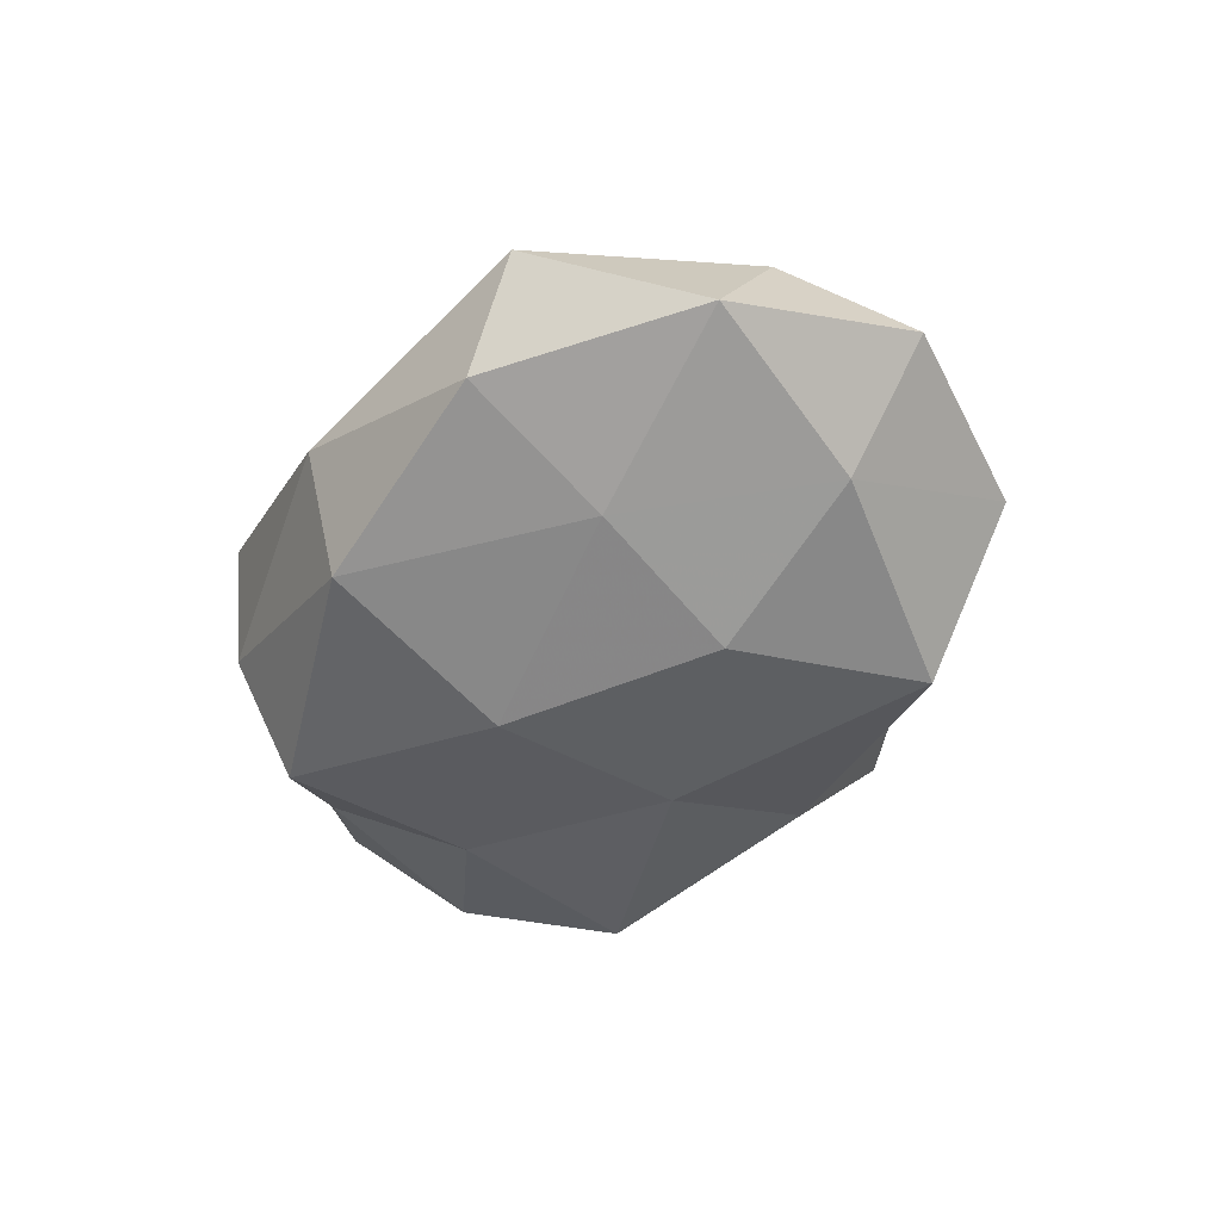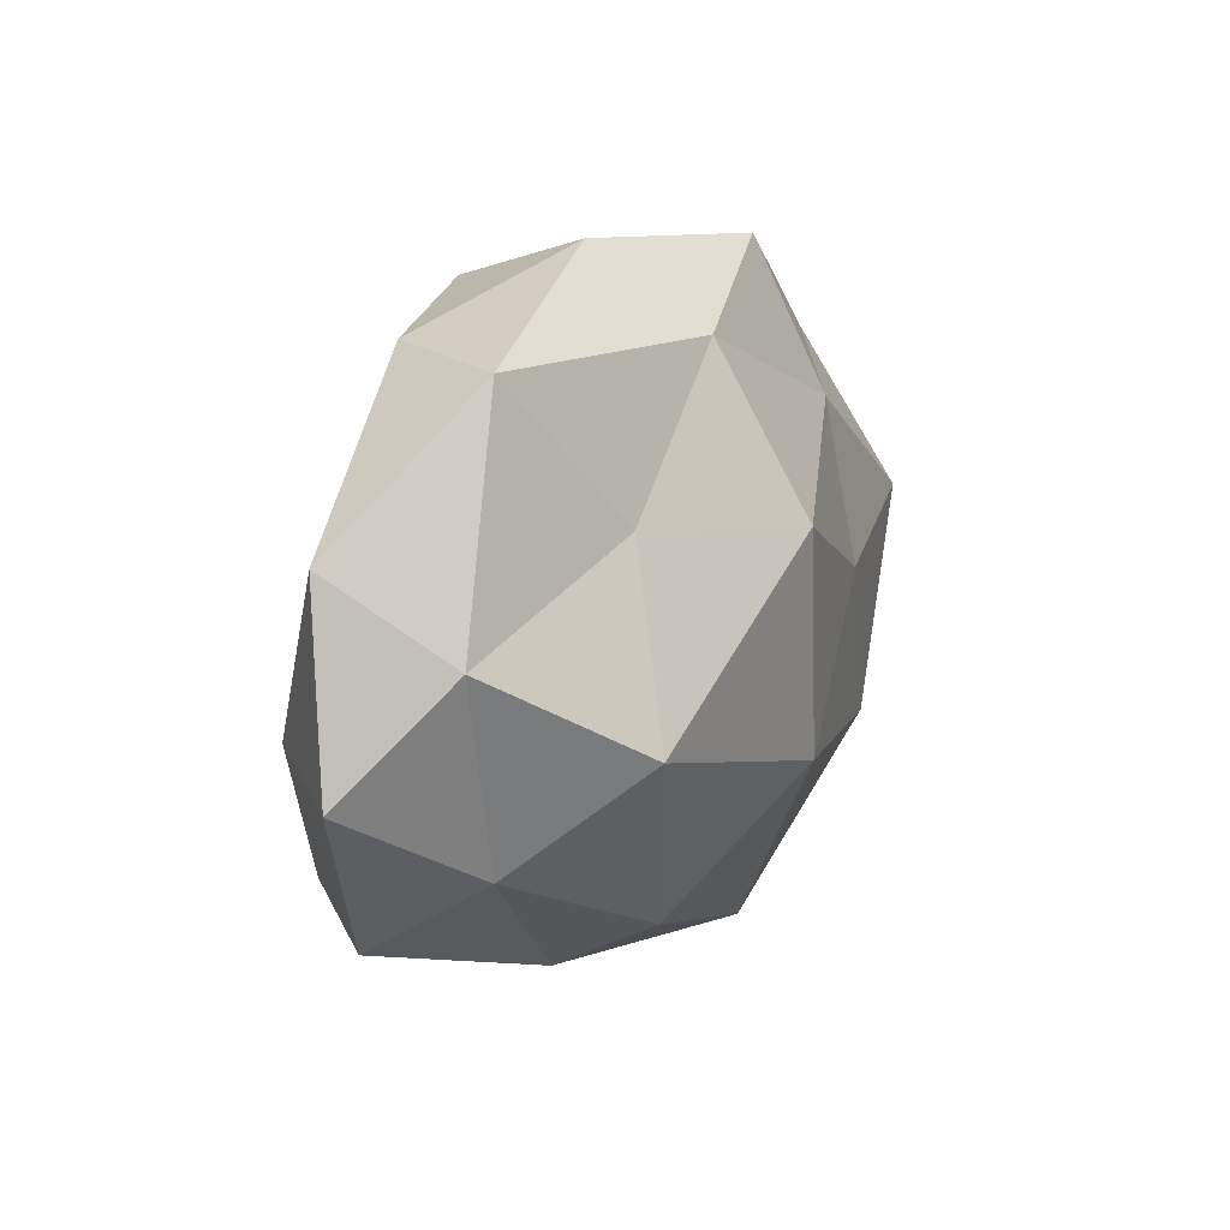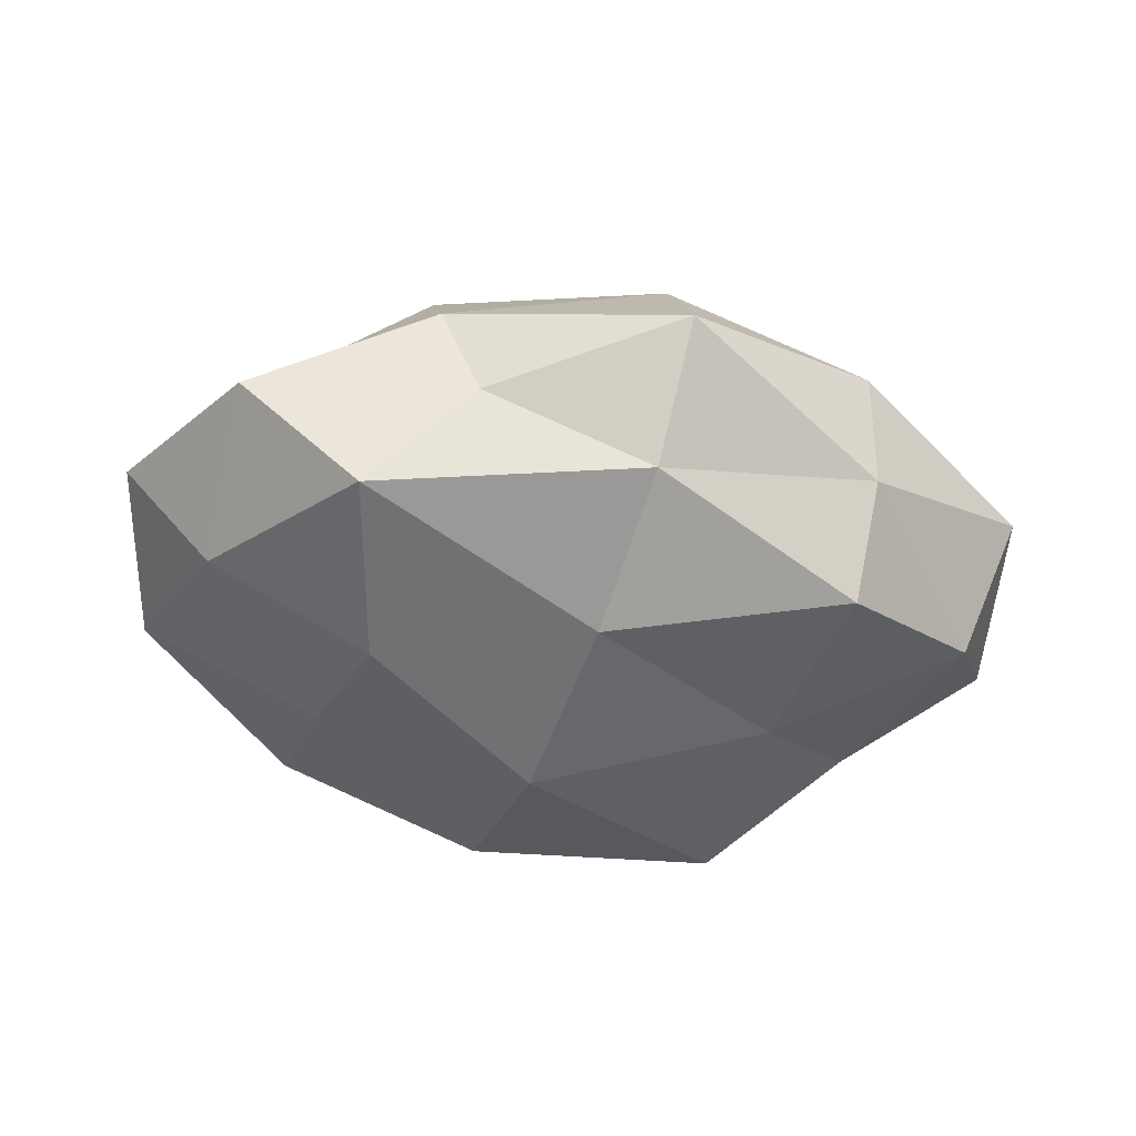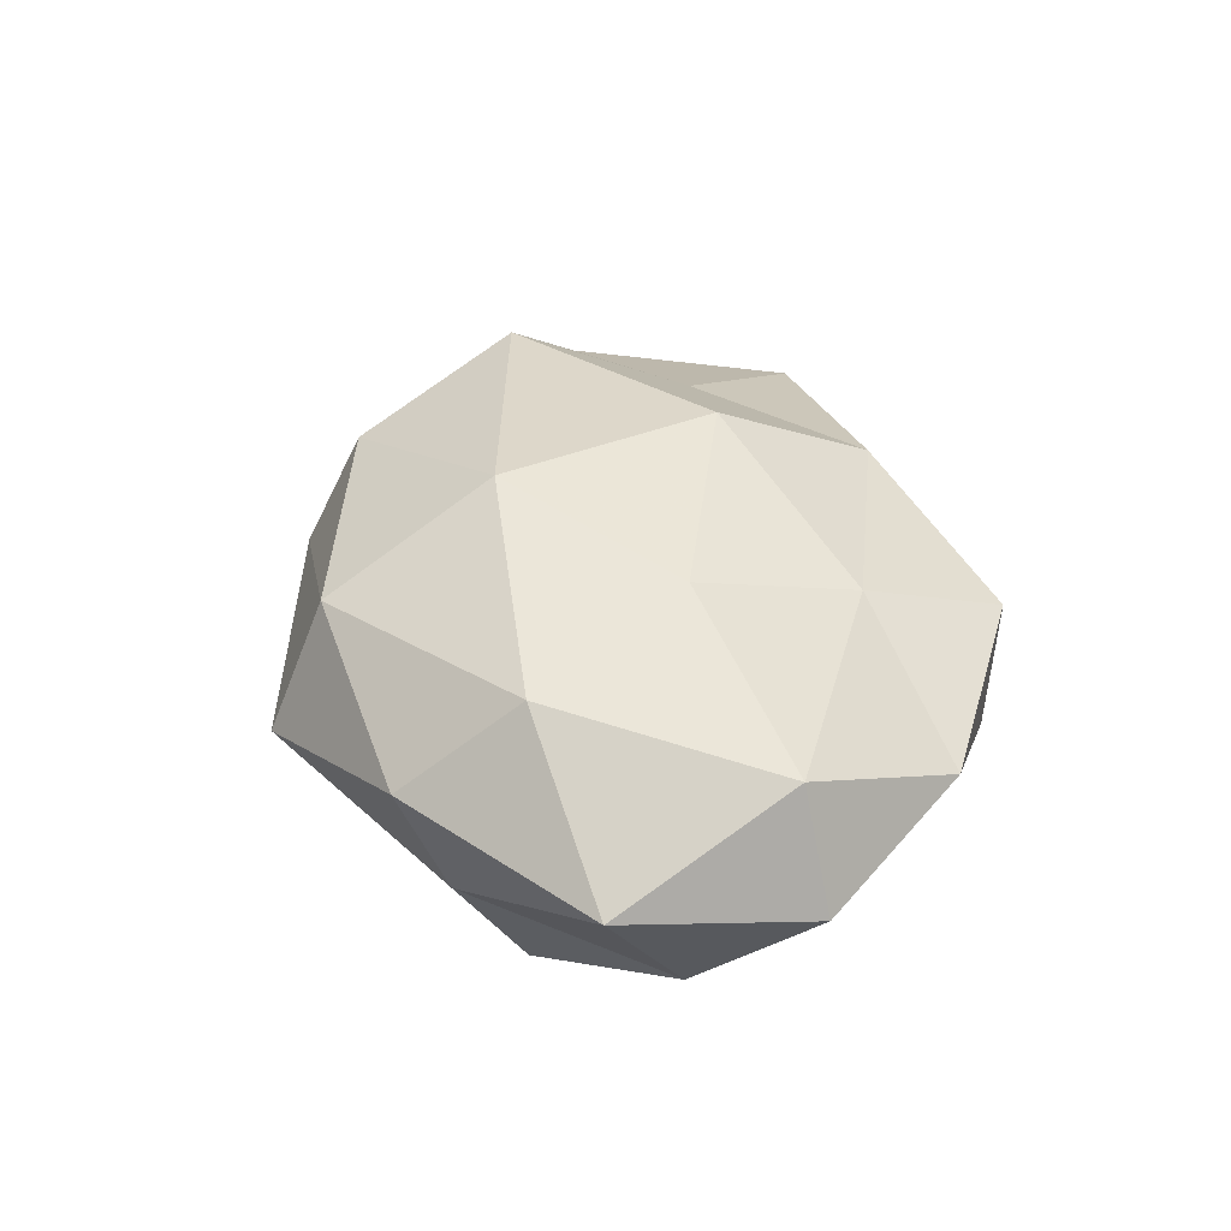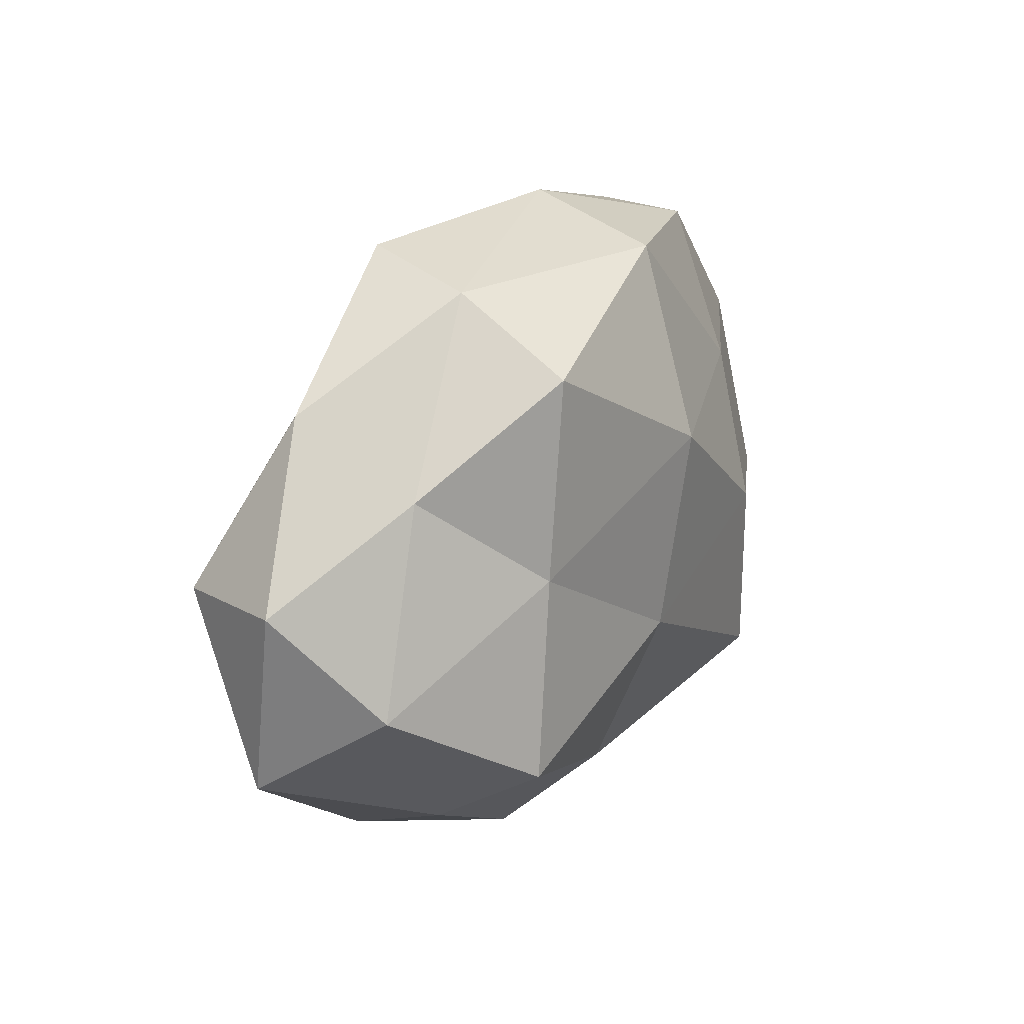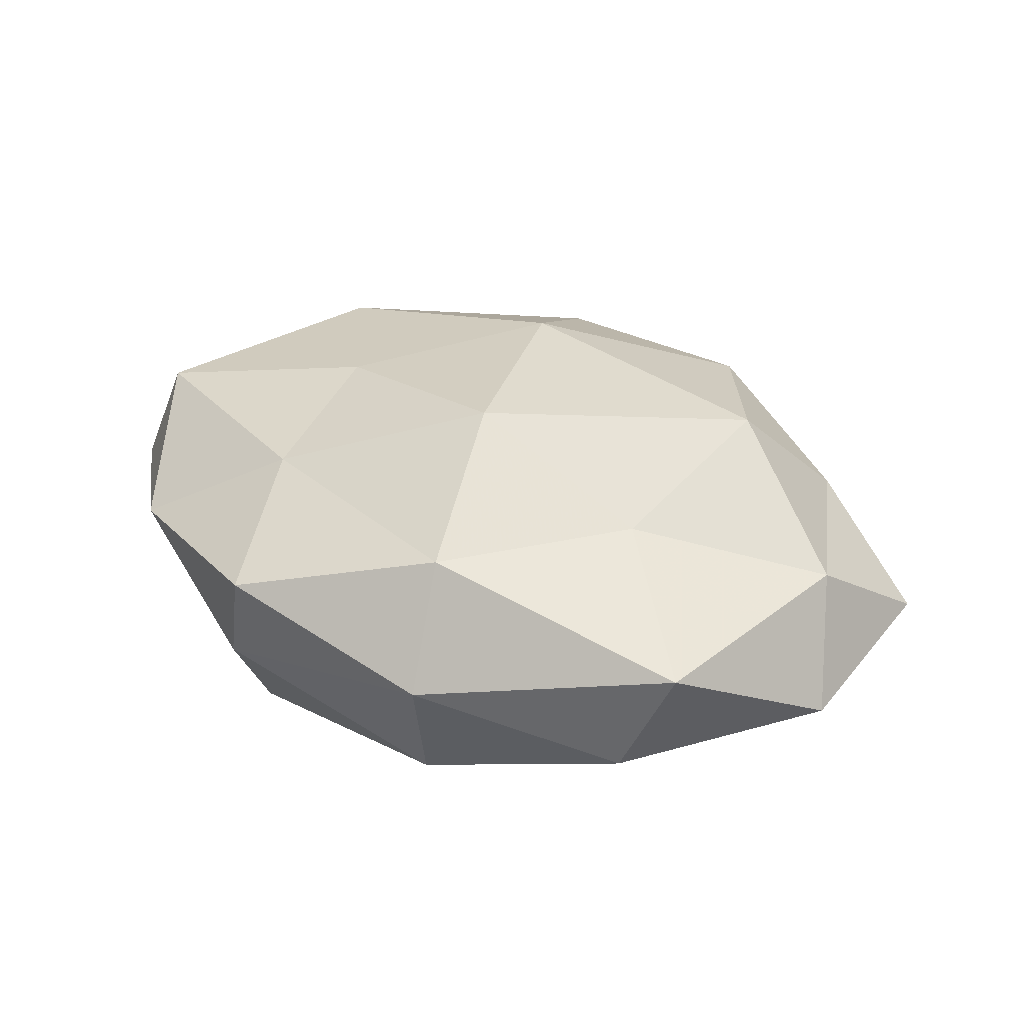
<metadata>
{"format":"obj","ext":"obj","renderer":"f3d","projection":"perspective","resolution":1024,"background":"white","views":[{"elev":-40.4,"azim":-116.8,"up":"+Z"},{"elev":12.6,"azim":-62.7,"up":"+Y"},{"elev":-52.0,"azim":-8.2,"up":"+Z"},{"elev":34.1,"azim":77.5,"up":"+Z"},{"elev":25.0,"azim":120.4,"up":"+Y"},{"elev":35.4,"azim":-151.7,"up":"+Z"}]}
</metadata>
<code>
v -0.0528 0.0131 -0.00355
v 0.05527 0.008477 -0.0006333
v -0.02982 0.01463 -0.01471
v -0.03215 -0.007156 0.0226
v -0.05602 -0.009319 -0.0005728
v -0.01508 -0.03242 -0.007945
v 0.02224 0.02116 0.01584
v 0.04143 0.02652 0.004396
v 0.03306 -0.02643 -0.008394
v -0.02419 -0.002706 -0.02195
v -0.0203 -0.03466 0.003627
v 0.02193 0.02889 -0.01902
v 0.03441 -0.0181 0.016
v -0.006891 0.03093 0.01546
v -0.02569 0.01378 0.01612
v 0.02244 0.001776 0.01973
v 0.0214 0.03679 -0.005197
v 0.001934 -0.01022 -0.02237
v 0.006793 -0.03586 0.01267
v -0.002966 0.01121 0.02517
v 0.03202 -0.03213 0.004391
v 0.0382 0.0177 -0.009171
v -0.008659 0.04031 0.001648
v 0.05444 -0.0145 0.002471
v 0.01805 0.03938 0.008524
v 0.002497 -0.01542 0.02346
v 0.008352 -0.04265 -0.002938
v 0.03109 -0.01796 -0.02129
v 0.005861 -0.02979 -0.01567
v -0.04004 -0.0191 0.008237
v 0.04872 -0.004715 -0.01175
v -0.03965 0.03027 0.008584
v -0.007565 0.03581 -0.01416
v -0.002978 0.01386 -0.02348
v -0.04275 -0.0278 -0.005687
v -0.04452 -0.006608 -0.01283
v -0.02108 -0.02778 0.0166
v -0.03341 0.03206 -0.005716
v -0.02761 -0.02653 -0.02051
v -0.04858 0.003828 0.01038
v 0.02546 0.005048 -0.01938
v 0.05018 0.006667 0.01336
f 7 14 20
f 15 4 20
f 20 14 15
f 16 7 20
f 21 13 19
f 2 22 8
f 22 17 8
f 22 12 17
f 24 21 9
f 24 13 21
f 8 25 7
f 7 25 14
f 8 17 25
f 23 14 25
f 25 17 23
f 13 16 26
f 13 26 19
f 4 26 20
f 20 26 16
f 11 6 27
f 11 27 19
f 9 21 27
f 19 27 21
f 29 27 6
f 9 27 29
f 28 9 29
f 29 18 28
f 2 31 22
f 2 24 31
f 24 9 31
f 31 9 28
f 32 15 14
f 32 14 23
f 17 12 33
f 17 33 23
f 10 3 34
f 34 18 10
f 3 33 34
f 34 33 12
f 35 6 11
f 5 35 30
f 35 11 30
f 1 3 36
f 5 1 36
f 36 3 10
f 5 36 35
f 37 11 19
f 4 37 26
f 19 26 37
f 30 37 4
f 30 11 37
f 1 38 3
f 1 32 38
f 38 32 23
f 3 38 33
f 23 33 38
f 39 10 18
f 6 39 29
f 39 18 29
f 35 39 6
f 36 10 39
f 36 39 35
f 5 40 1
f 40 4 15
f 30 4 40
f 5 30 40
f 40 32 1
f 40 15 32
f 22 41 12
f 41 28 18
f 31 41 22
f 31 28 41
f 12 41 34
f 41 18 34
f 2 8 42
f 8 7 42
f 42 7 16
f 42 16 13
f 2 42 24
f 42 13 24

</code>
